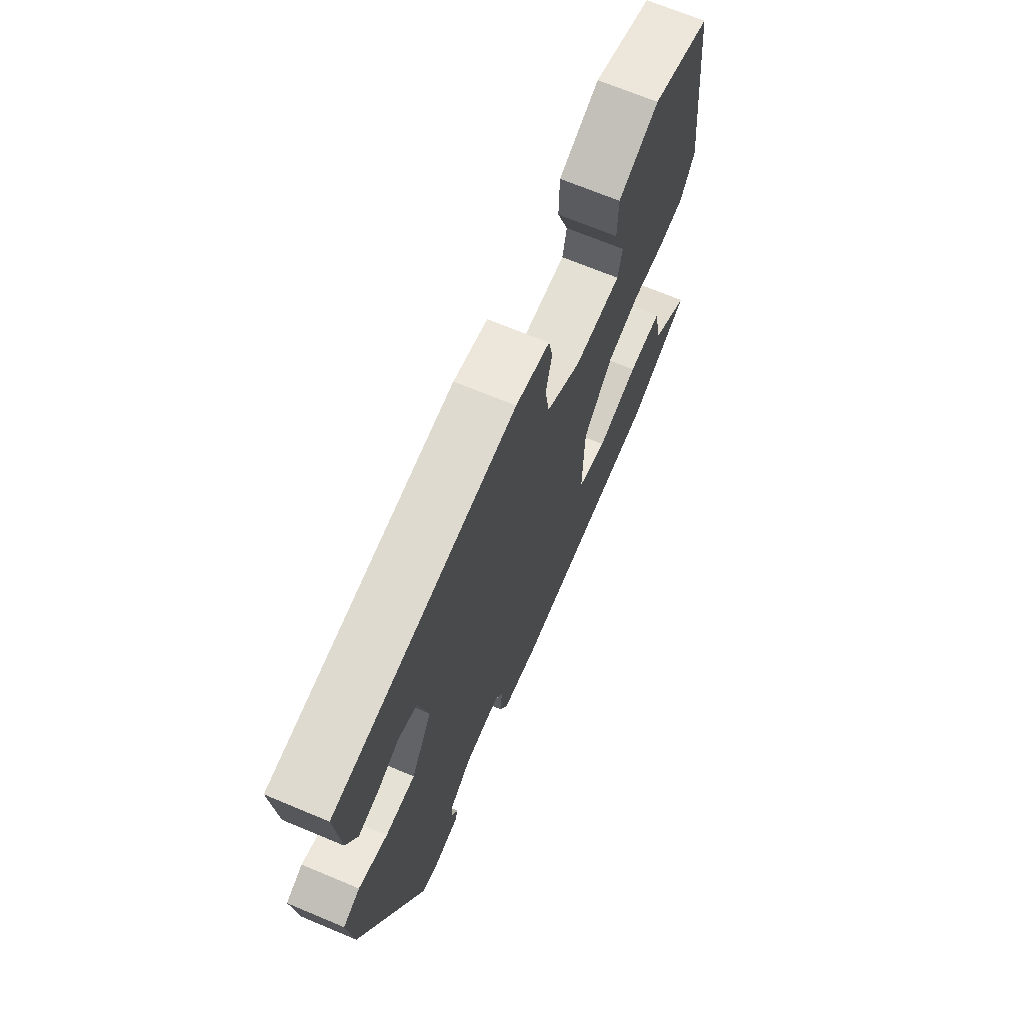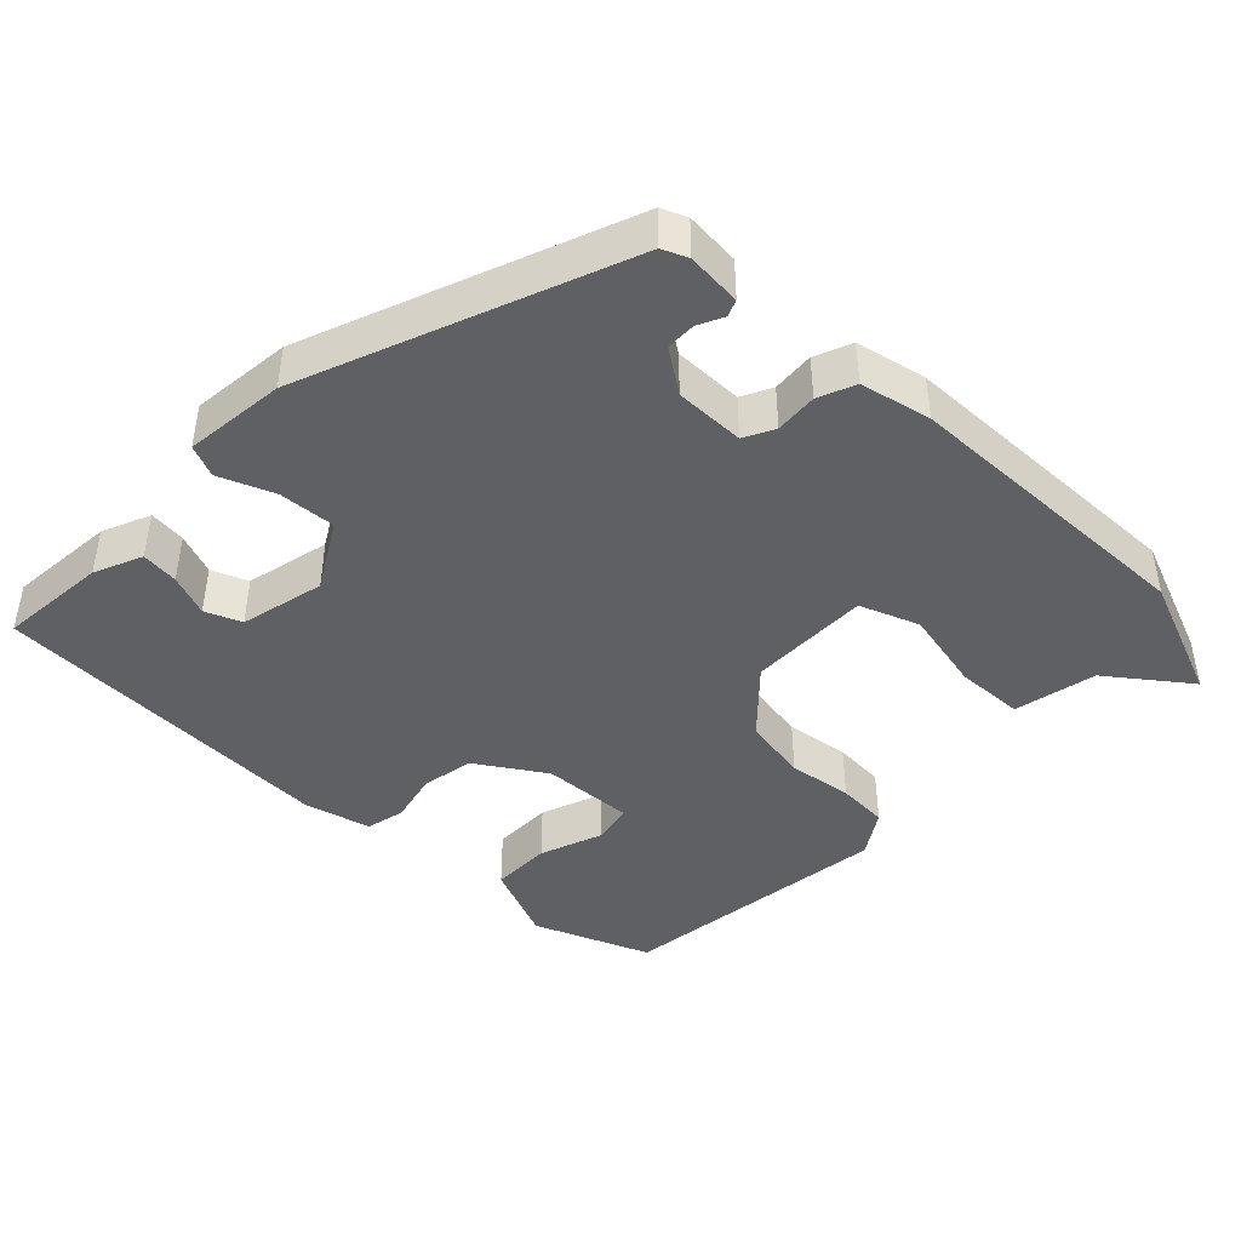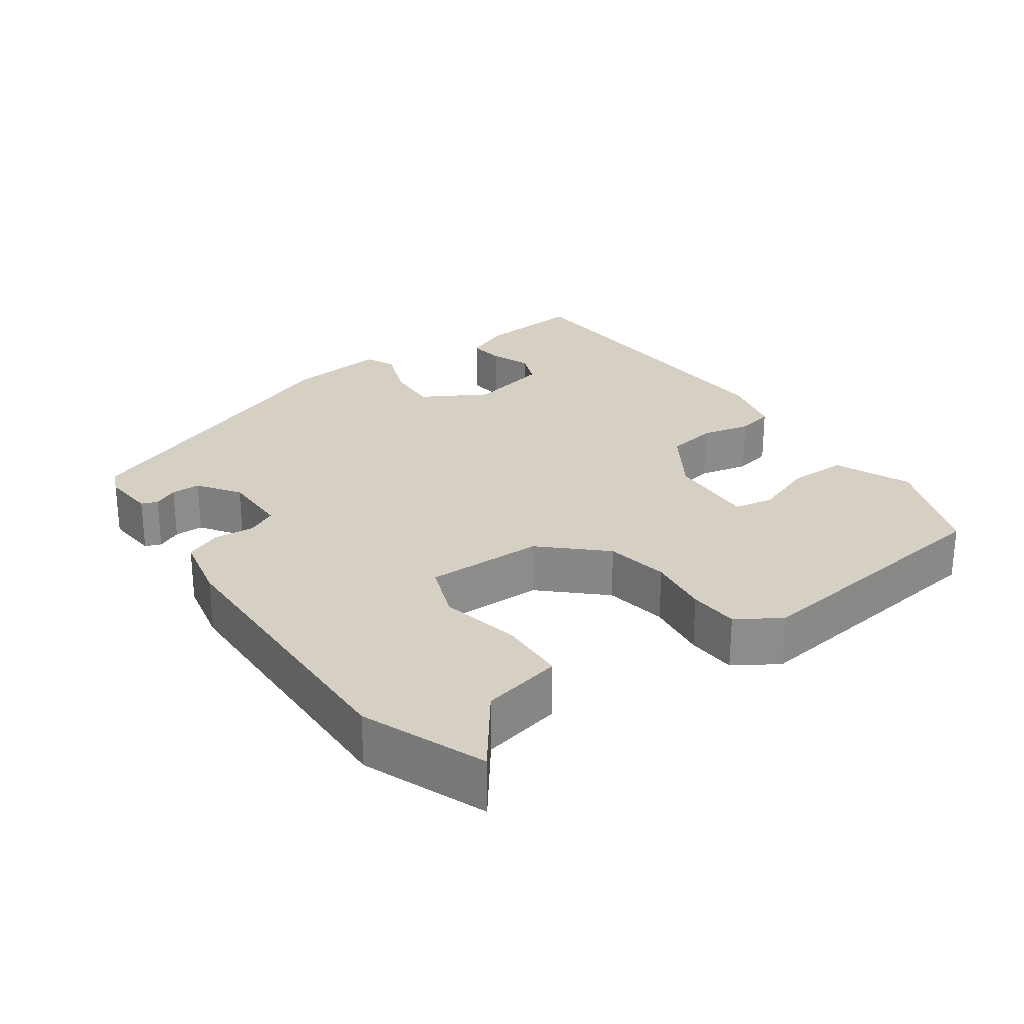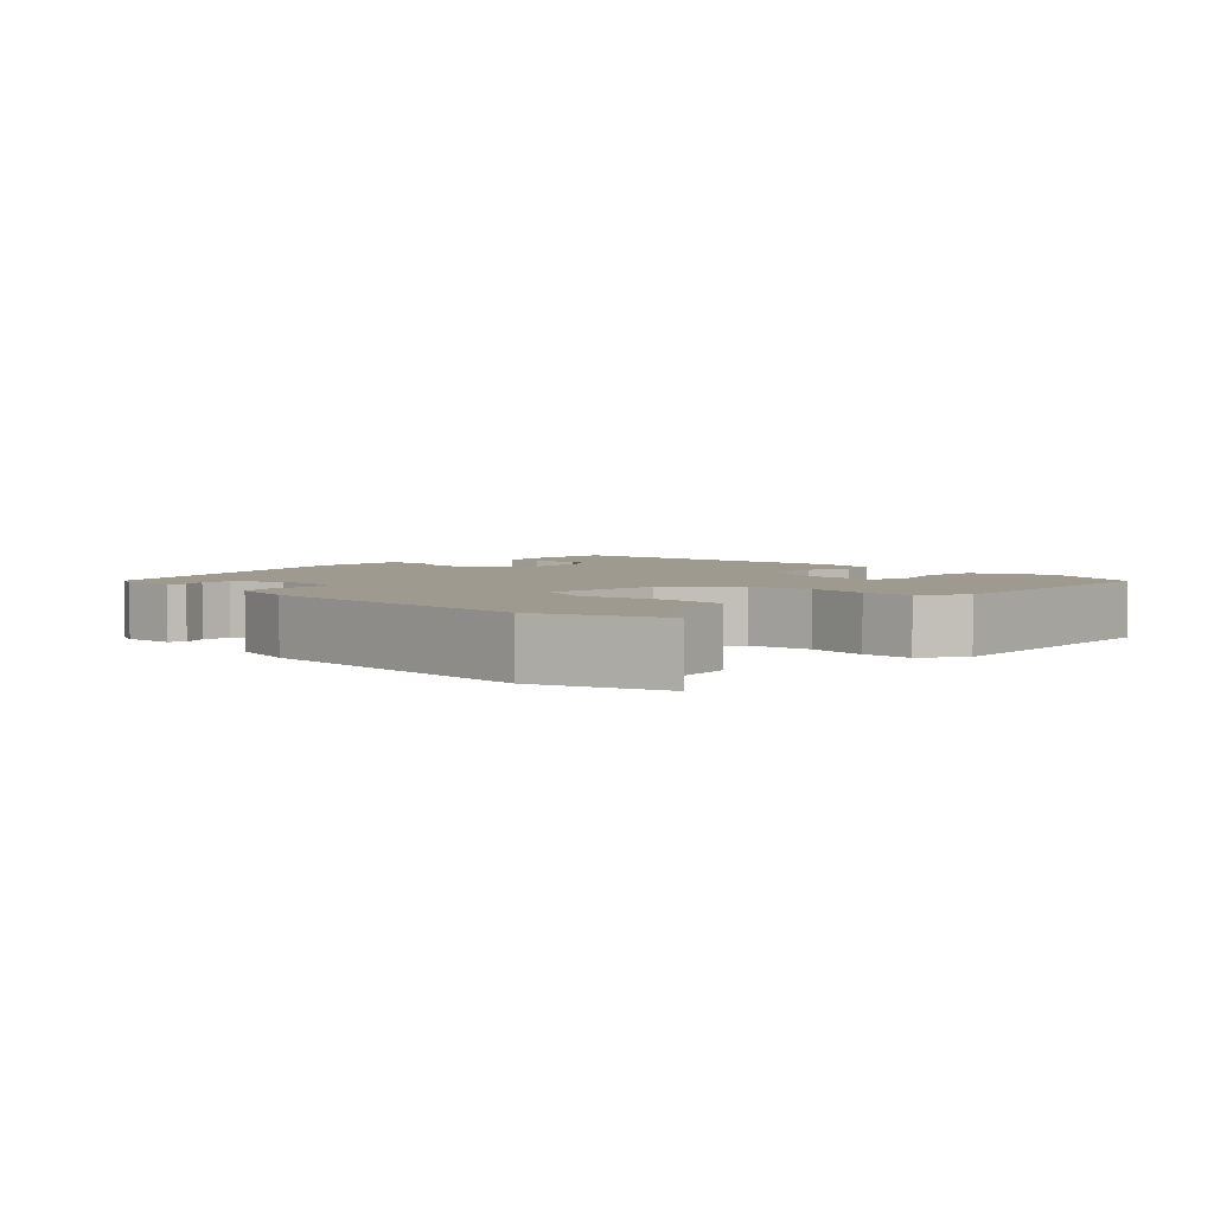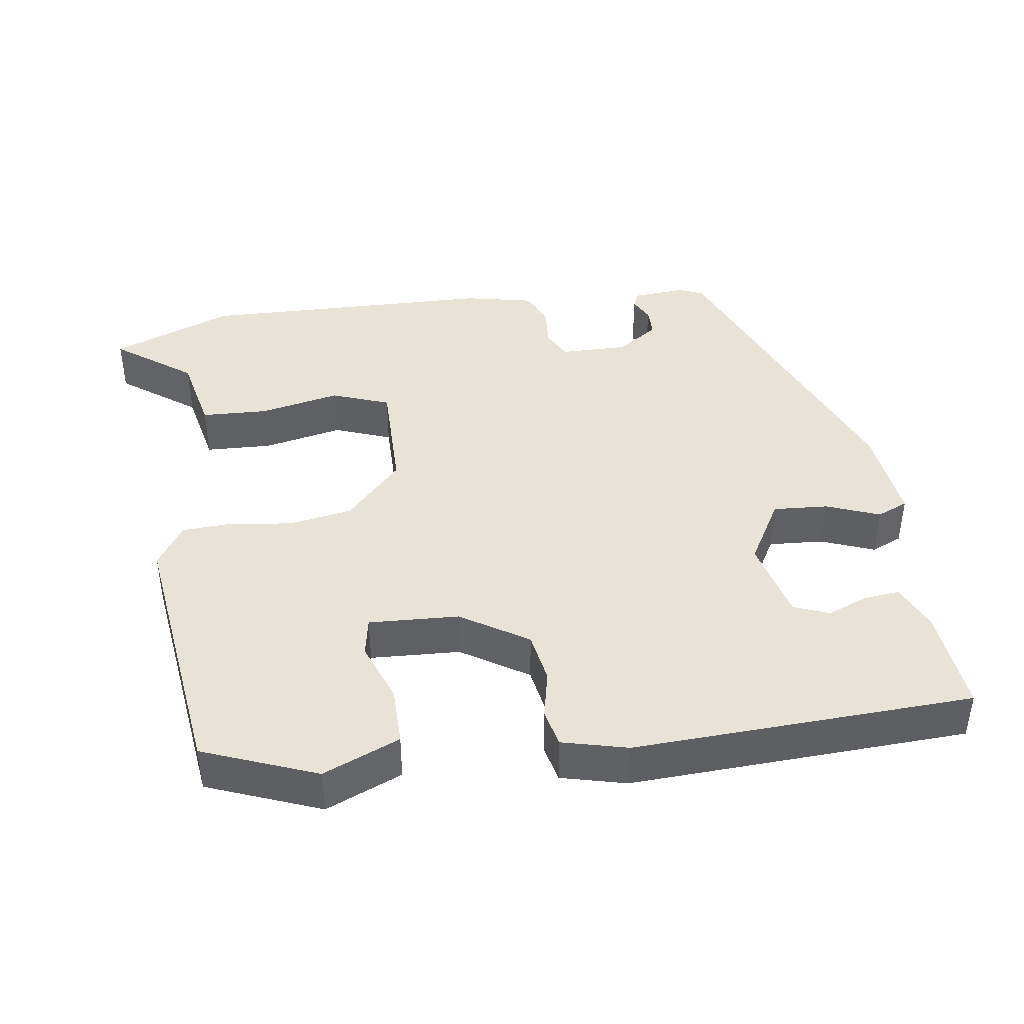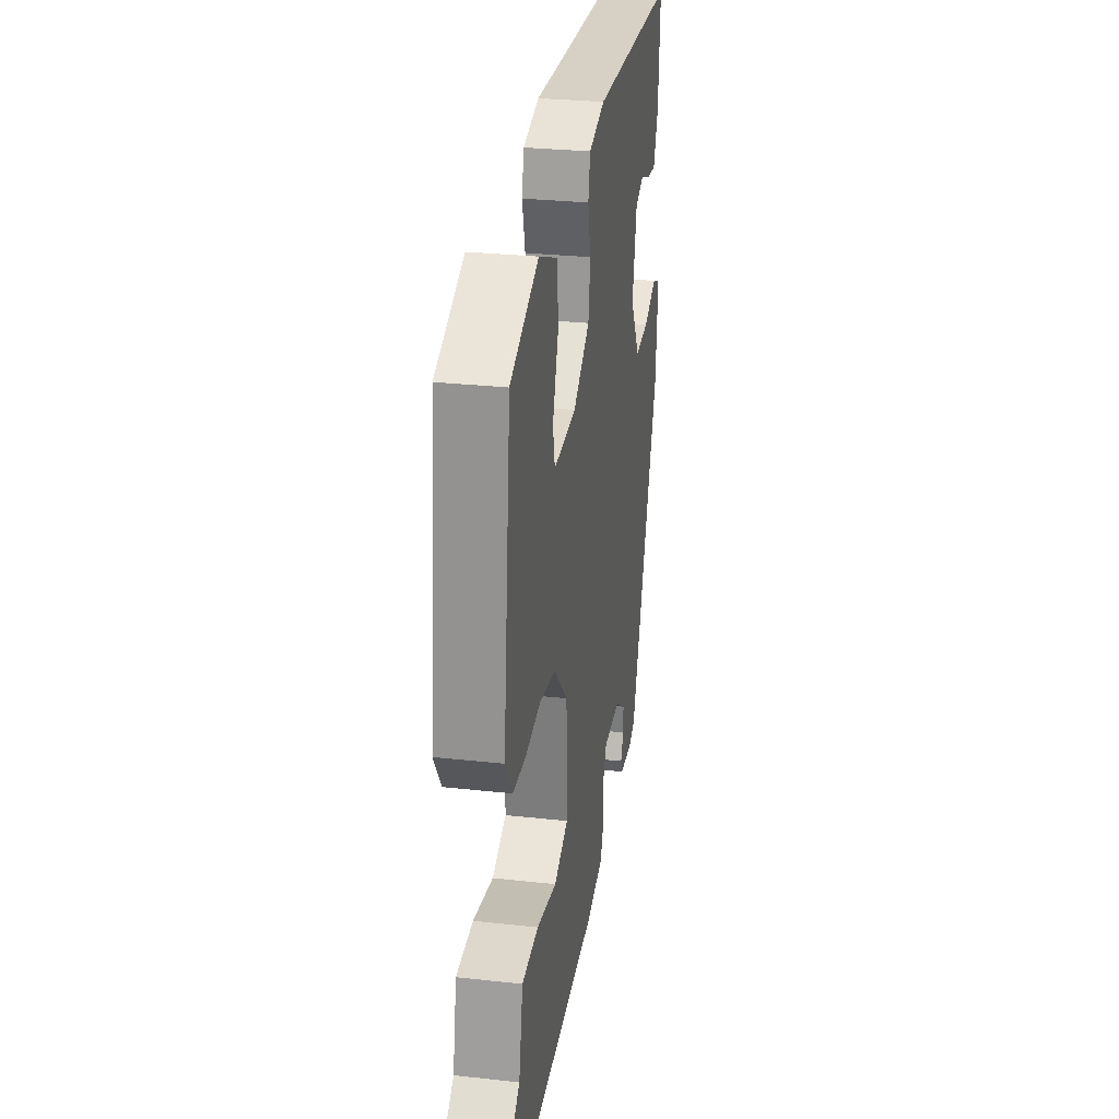
<metadata>
{"format":"obj","ext":"obj","renderer":"f3d","projection":"perspective","resolution":1024,"background":"white","views":[{"elev":69.1,"azim":112.7,"up":"+Z"},{"elev":-43.5,"azim":135.3,"up":"+Y"},{"elev":26.2,"azim":-126.2,"up":"+Y"},{"elev":3.6,"azim":-134.3,"up":"+Y"},{"elev":41.7,"azim":-9.1,"up":"+Y"},{"elev":28.3,"azim":-80.5,"up":"+Z"}]}
</metadata>
<code>
v 0.517 0.07 0.487
v 0.506 0.07 0.341
v 0.479 0.07 0.276
v 0.429 0.07 0.281
v 0.373 0.07 0.302
v 0.325 0.07 0.282
v 0.3 0.07 0.168
v 0.353 0.07 0.079
v 0.429 0.07 0.085
v 0.502 0.07 0.115
v 0.545 0.07 0.097
v 0.532 0.07 -0.039
v 0.371 0.07 -0.468
v 0.337 0.07 -0.483
v 0.263 0.07 -0.478
v 0.254 0.07 -0.456
v 0.27 0.07 -0.422
v 0.269 0.07 -0.382
v 0.211 0.07 -0.343
v 0.117 0.07 -0.345
v 0.097 0.07 -0.386
v 0.102 0.07 -0.443
v 0.082 0.07 -0.493
v -0.013 0.07 -0.515
v -0.421 0.07 -0.53
v -0.59 0.07 -0.466
v -0.485 0.07 -0.385
v -0.463 0.07 -0.274
v -0.371 0.07 -0.269
v -0.26 0.07 -0.291
v -0.181 0.07 -0.26
v -0.185 0.07 -0.097
v -0.263 0.07 -0.016
v -0.351 0.07 -0.002
v -0.437 0.07 -0.015
v -0.506 0.07 -0.012
v -0.545 0.07 0.047
v -0.503 0.07 0.418
v -0.348 0.07 0.482
v -0.242 0.07 0.439
v -0.241 0.07 0.358
v -0.271 0.07 0.273
v -0.26 0.07 0.219
v -0.136 0.07 0.227
v -0.045 0.07 0.287
v -0.034 0.07 0.358
v -0.05 0.07 0.425
v -0.039 0.07 0.477
v 0.05 0.07 0.501
v 0.517 0 0.487
v 0.506 0 0.341
v 0.479 0 0.276
v 0.429 0 0.281
v 0.373 0 0.302
v 0.325 0 0.282
v 0.3 0 0.168
v 0.353 0 0.079
v 0.429 0 0.085
v 0.502 0 0.115
v 0.545 0 0.097
v 0.532 0 -0.039
v 0.371 0 -0.468
v 0.337 0 -0.483
v 0.263 0 -0.478
v 0.254 0 -0.456
v 0.27 0 -0.422
v 0.269 0 -0.382
v 0.211 0 -0.343
v 0.117 0 -0.345
v 0.097 0 -0.386
v 0.102 0 -0.443
v 0.082 0 -0.493
v -0.013 0 -0.515
v -0.421 0 -0.53
v -0.59 0 -0.466
v -0.485 0 -0.385
v -0.463 0 -0.274
v -0.371 0 -0.269
v -0.26 0 -0.291
v -0.181 0 -0.26
v -0.185 0 -0.097
v -0.263 0 -0.016
v -0.351 0 -0.002
v -0.437 0 -0.015
v -0.506 0 -0.012
v -0.545 0 0.047
v -0.503 0 0.418
v -0.348 0 0.482
v -0.242 0 0.439
v -0.241 0 0.358
v -0.271 0 0.273
v -0.26 0 0.219
v -0.136 0 0.227
v -0.045 0 0.287
v -0.034 0 0.358
v -0.05 0 0.425
v -0.039 0 0.477
v 0.05 0 0.501
f 49 1 2
f 48 49 2
f 47 48 2
f 46 47 2
f 45 46 2
f 44 45 2
f 40 41 42
f 39 40 42
f 38 39 42
f 37 38 42
f 36 37 42
f 35 36 42
f 34 35 42 43
f 33 34 43 44
f 27 28 29 30
f 27 30 31
f 26 27 31
f 25 26 31
f 24 25 31
f 23 24 31
f 22 23 31
f 21 22 31
f 20 21 31 32
f 15 16 17
f 14 15 17
f 13 14 17
f 12 13 17
f 11 12 17
f 11 17 18
f 10 11 18
f 9 10 18
f 8 9 18 19
f 2 3 4 5
f 44 2 5
f 44 5 6
f 32 33 44
f 20 32 44
f 19 20 44
f 8 19 44
f 7 8 44
f 6 7 44
f 51 50 98
f 51 98 97
f 51 97 96
f 51 96 95
f 51 95 94
f 51 94 93
f 91 90 89
f 91 89 88
f 91 88 87
f 91 87 86
f 91 86 85
f 91 85 84
f 92 91 84 83
f 93 92 83 82
f 79 78 77 76
f 80 79 76
f 80 76 75
f 80 75 74
f 80 74 73
f 80 73 72
f 80 72 71
f 80 71 70
f 81 80 70 69
f 66 65 64
f 66 64 63
f 66 63 62
f 66 62 61
f 66 61 60
f 67 66 60
f 67 60 59
f 67 59 58
f 68 67 58 57
f 54 53 52 51
f 54 51 93
f 55 54 93
f 93 82 81
f 93 81 69
f 93 69 68
f 93 68 57
f 93 57 56
f 93 56 55
f 1 50 51 2
f 2 51 52 3
f 3 52 53 4
f 4 53 54 5
f 5 54 55 6
f 6 55 56 7
f 7 56 57 8
f 8 57 58 9
f 9 58 59 10
f 10 59 60 11
f 11 60 61 12
f 12 61 62 13
f 13 62 63 14
f 14 63 64 15
f 15 64 65 16
f 16 65 66 17
f 17 66 67 18
f 18 67 68 19
f 19 68 69 20
f 20 69 70 21
f 21 70 71 22
f 22 71 72 23
f 23 72 73 24
f 24 73 74 25
f 25 74 75 26
f 26 75 76 27
f 27 76 77 28
f 28 77 78 29
f 29 78 79 30
f 30 79 80 31
f 31 80 81 32
f 32 81 82 33
f 33 82 83 34
f 34 83 84 35
f 35 84 85 36
f 36 85 86 37
f 37 86 87 38
f 38 87 88 39
f 39 88 89 40
f 40 89 90 41
f 41 90 91 42
f 42 91 92 43
f 43 92 93 44
f 44 93 94 45
f 45 94 95 46
f 46 95 96 47
f 47 96 97 48
f 48 97 98 49
f 49 98 50 1

</code>
